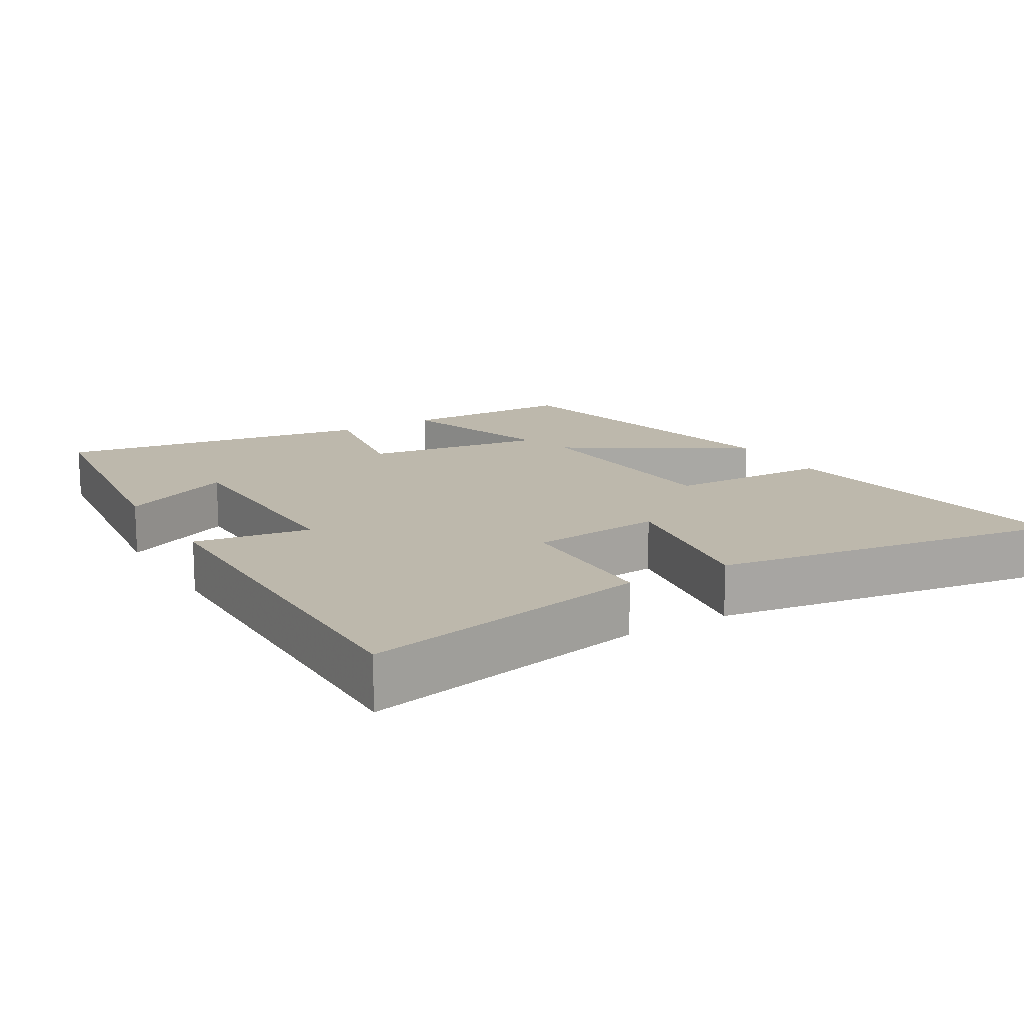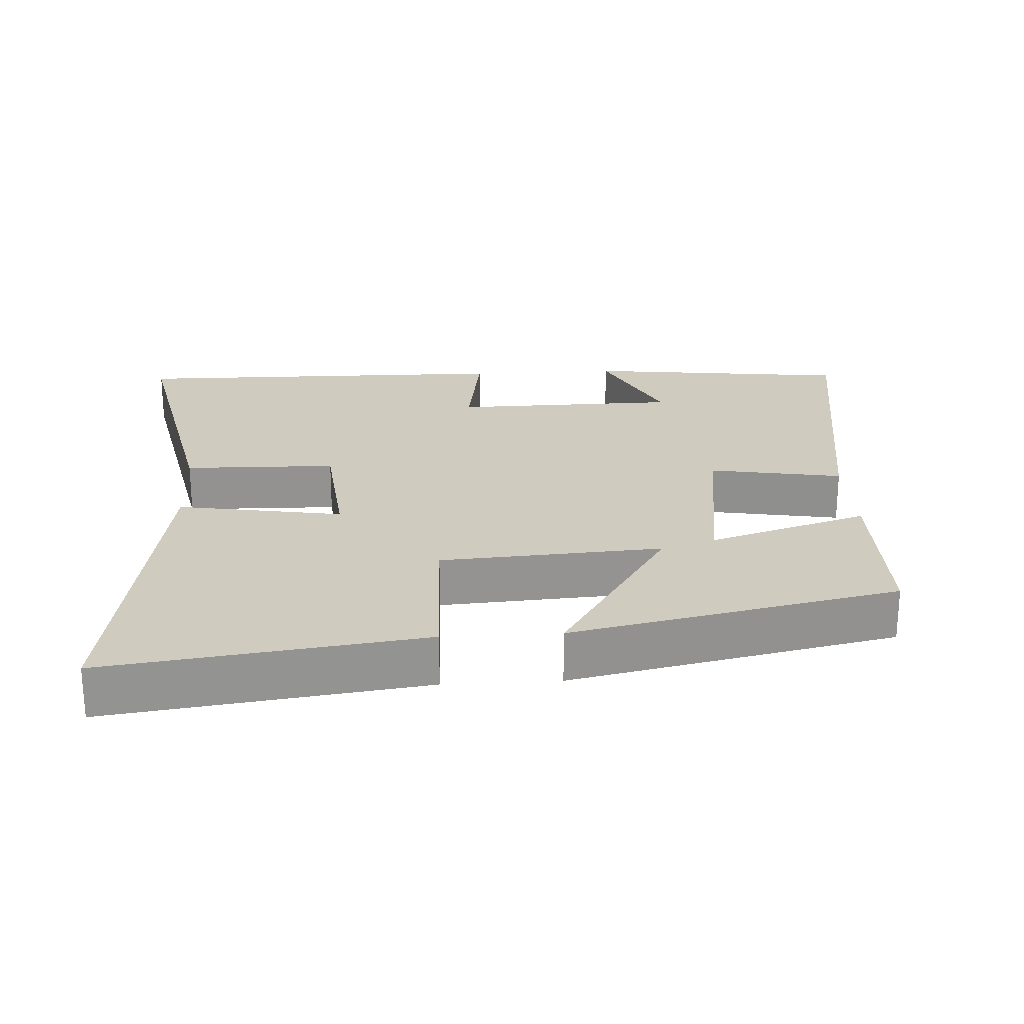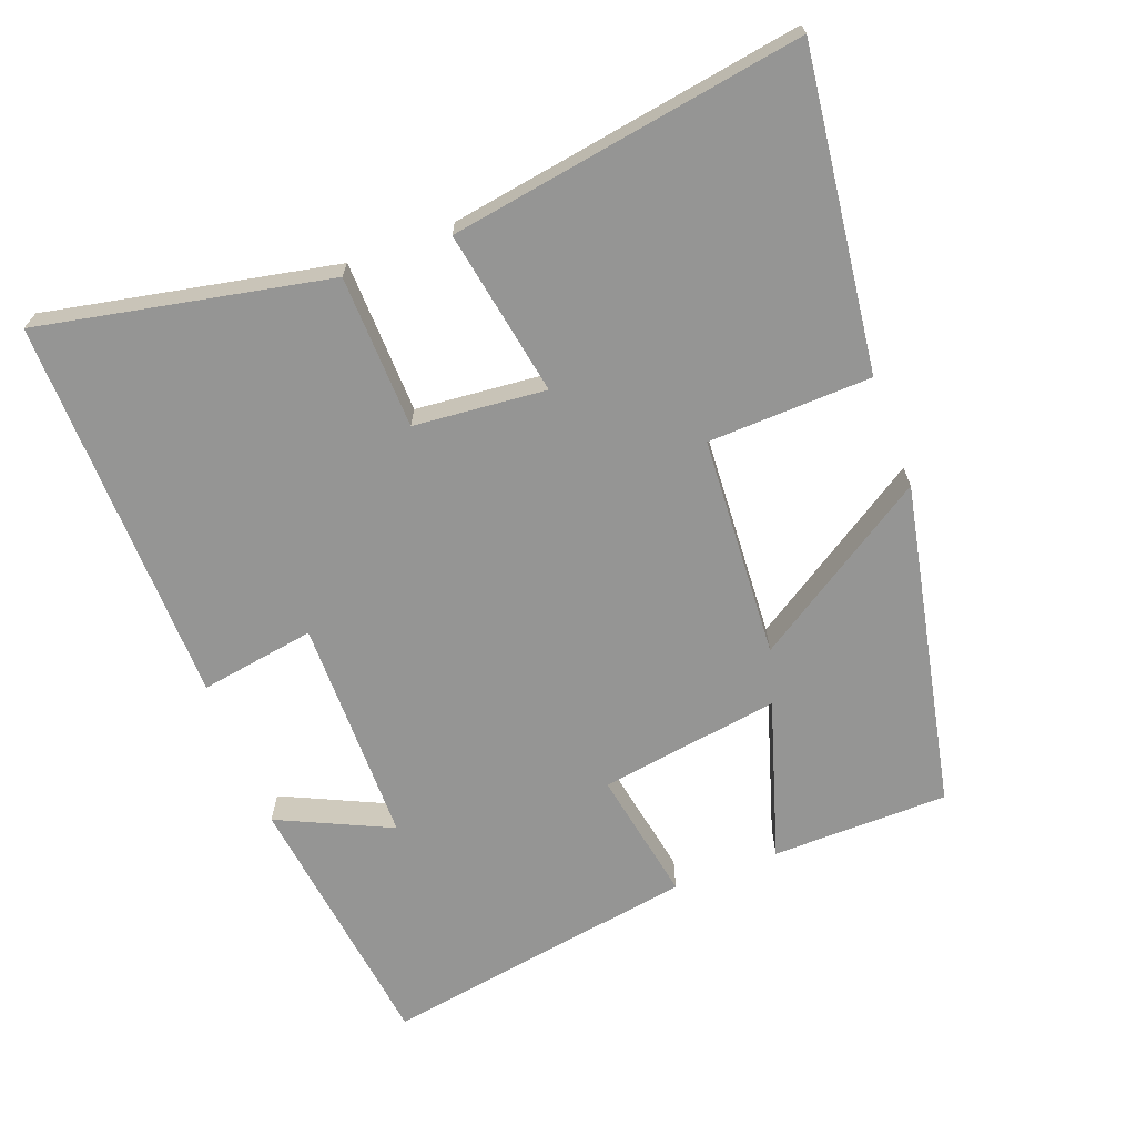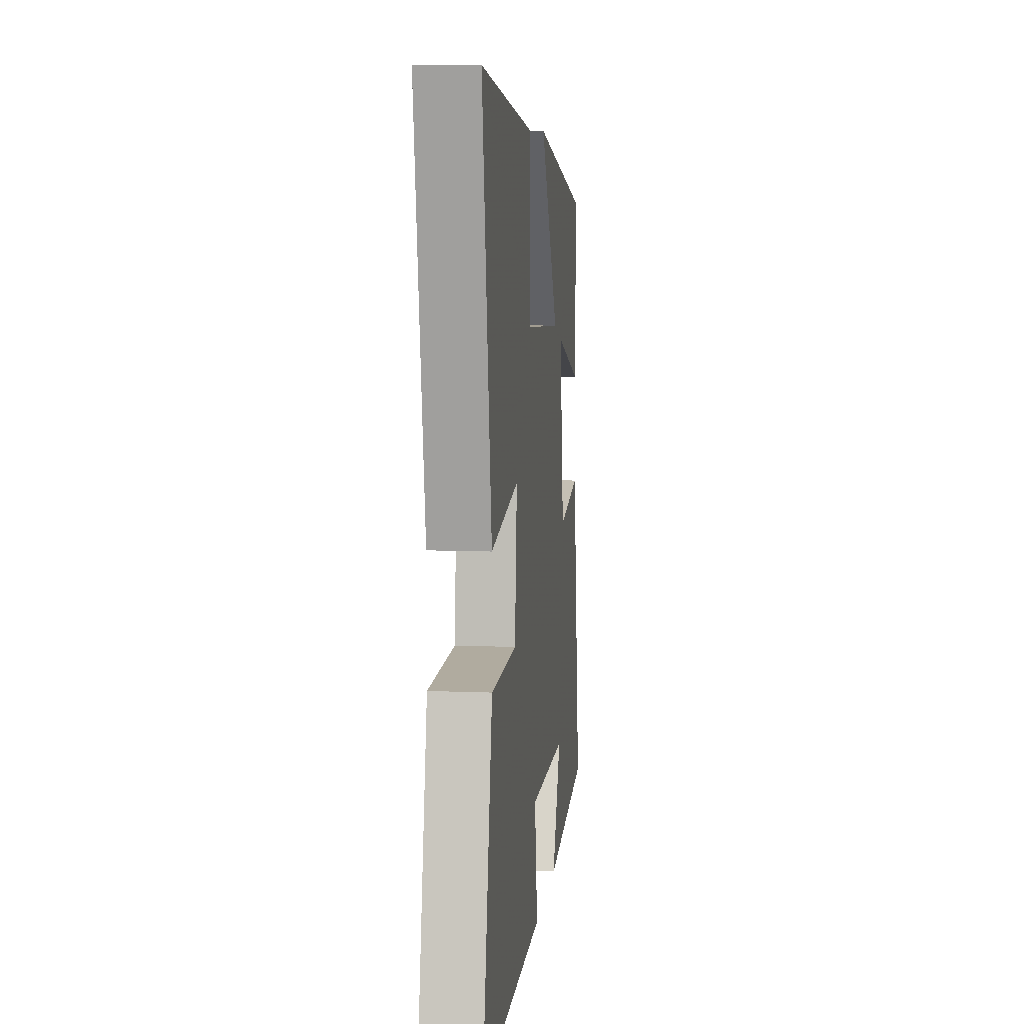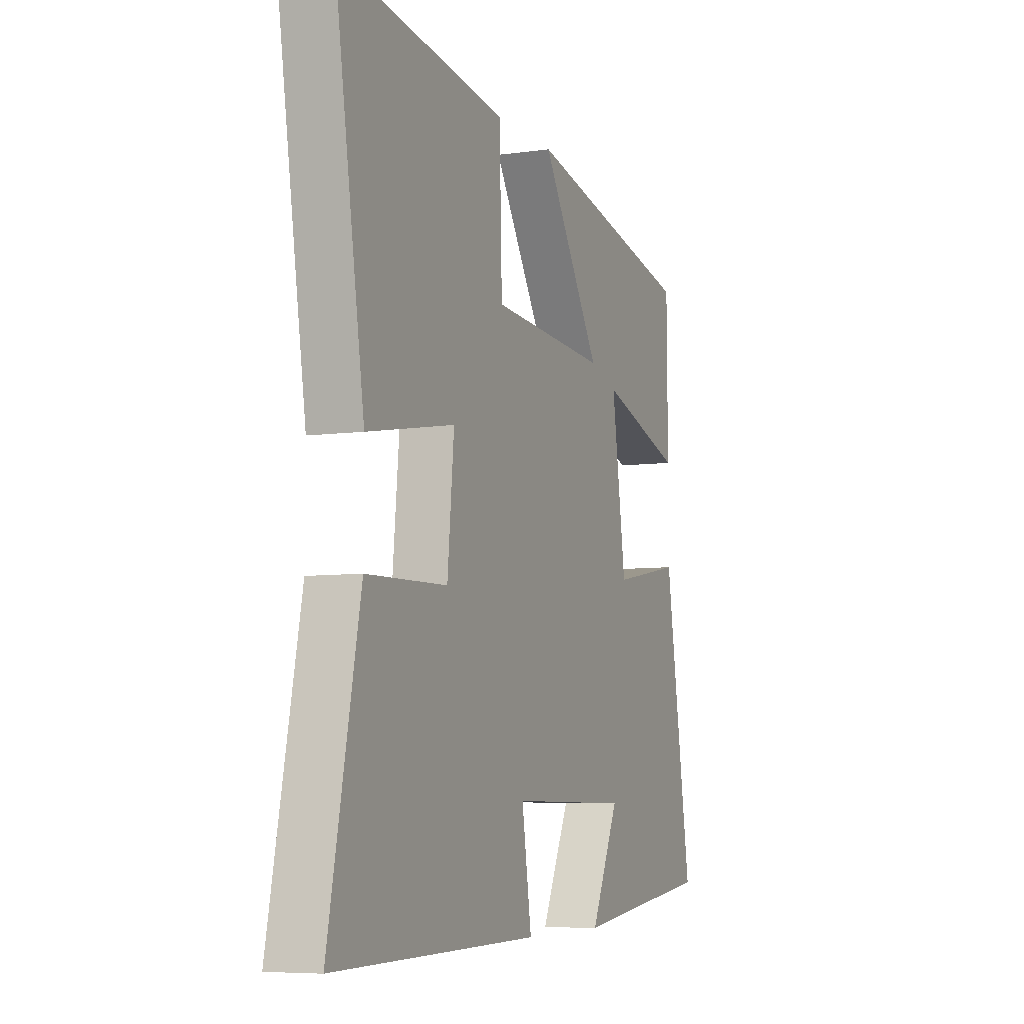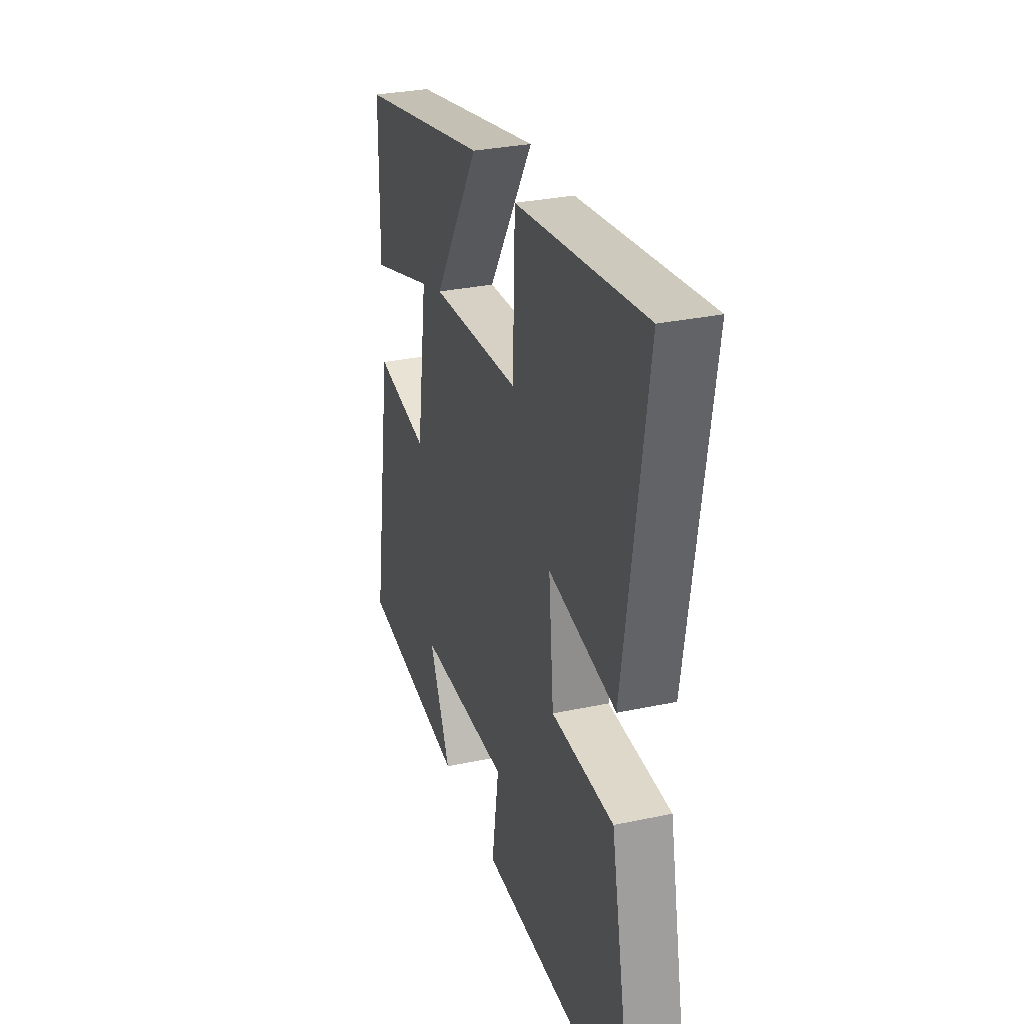
<metadata>
{"format":"obj","ext":"obj","renderer":"f3d","projection":"perspective","resolution":1024,"background":"white","views":[{"elev":14.8,"azim":-121.0,"up":"+Y"},{"elev":23.7,"azim":-3.5,"up":"+Y"},{"elev":-67.4,"azim":-69.1,"up":"+Y"},{"elev":8.4,"azim":-83.5,"up":"+Z"},{"elev":-6.7,"azim":-67.4,"up":"+Z"},{"elev":30.3,"azim":-107.2,"up":"+Z"}]}
</metadata>
<code>
v 0.573 0.07 -0.453
v 0.192 0.07 -0.5
v 0.268 0.07 -0.339
v -0.056 0.07 -0.335
v -0.03 0.07 -0.5
v -0.584 0.07 -0.507
v -0.5 0.07 -0.095
v -0.282 0.07 -0.09
v -0.264 0.07 0.098
v -0.5 0.07 0.057
v -0.579 0.07 0.559
v -0.129 0.07 0.5
v -0.122 0.07 0.267
v 0.194 0.07 0.247
v 0.033 0.07 0.5
v 0.498 0.07 0.403
v 0.5 0.07 0.151
v 0.272 0.07 0.223
v 0.31 0.07 -0.035
v 0.5 0.07 -0.001
v 0.573 0 -0.453
v 0.192 0 -0.5
v 0.268 0 -0.339
v -0.056 0 -0.335
v -0.03 0 -0.5
v -0.584 0 -0.507
v -0.5 0 -0.095
v -0.282 0 -0.09
v -0.264 0 0.098
v -0.5 0 0.057
v -0.579 0 0.559
v -0.129 0 0.5
v -0.122 0 0.267
v 0.194 0 0.247
v 0.033 0 0.5
v 0.498 0 0.403
v 0.5 0 0.151
v 0.272 0 0.223
v 0.31 0 -0.035
v 0.5 0 -0.001
f 19 20 1
f 15 16 17 18
f 14 15 18
f 13 14 18 19
f 10 11 12 13
f 9 10 13
f 8 9 13 19
f 5 6 7 8
f 4 5 8
f 3 4 8 19
f 1 2 3
f 1 3 19
f 21 40 39
f 38 37 36 35
f 38 35 34
f 39 38 34 33
f 33 32 31 30
f 33 30 29
f 39 33 29 28
f 28 27 26 25
f 28 25 24
f 39 28 24 23
f 23 22 21
f 39 23 21
f 1 21 22 2
f 2 22 23 3
f 3 23 24 4
f 4 24 25 5
f 5 25 26 6
f 6 26 27 7
f 7 27 28 8
f 8 28 29 9
f 9 29 30 10
f 10 30 31 11
f 11 31 32 12
f 12 32 33 13
f 13 33 34 14
f 14 34 35 15
f 15 35 36 16
f 16 36 37 17
f 17 37 38 18
f 18 38 39 19
f 19 39 40 20
f 20 40 21 1

</code>
